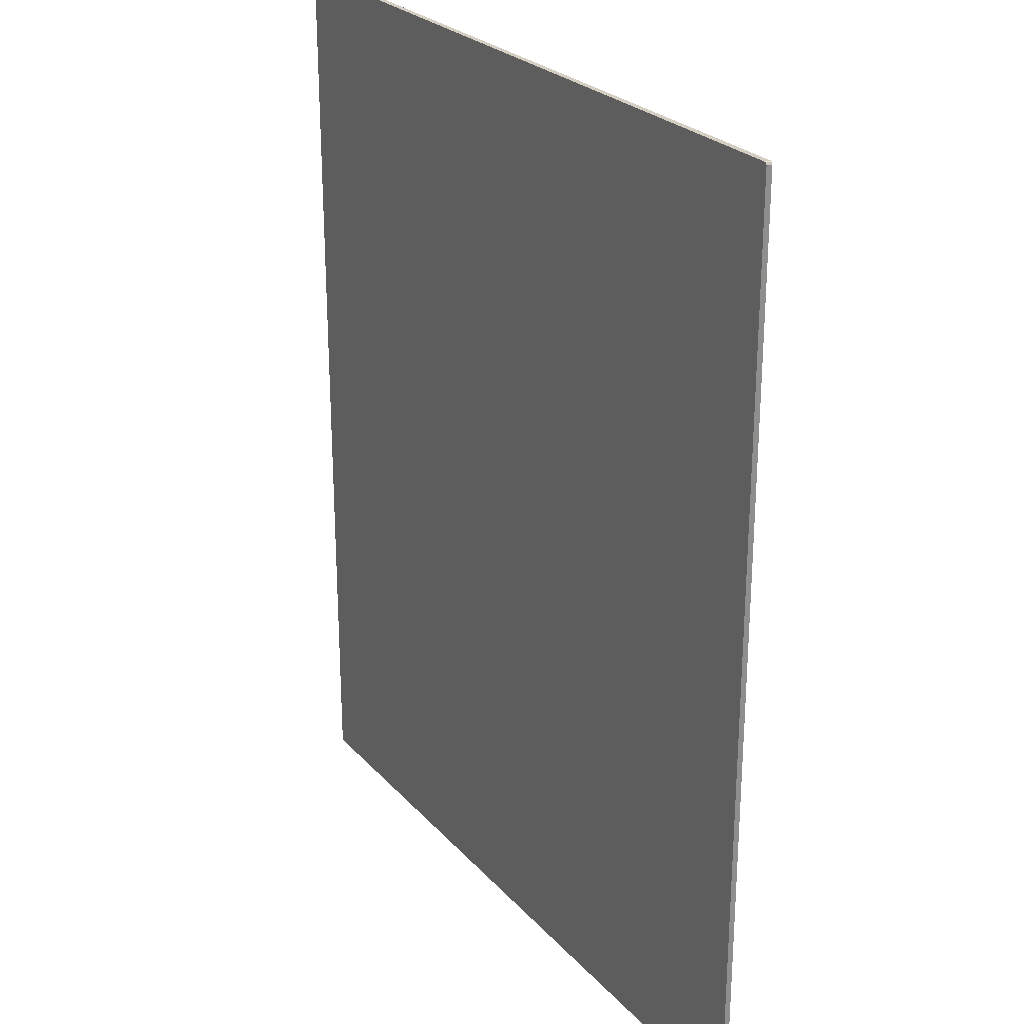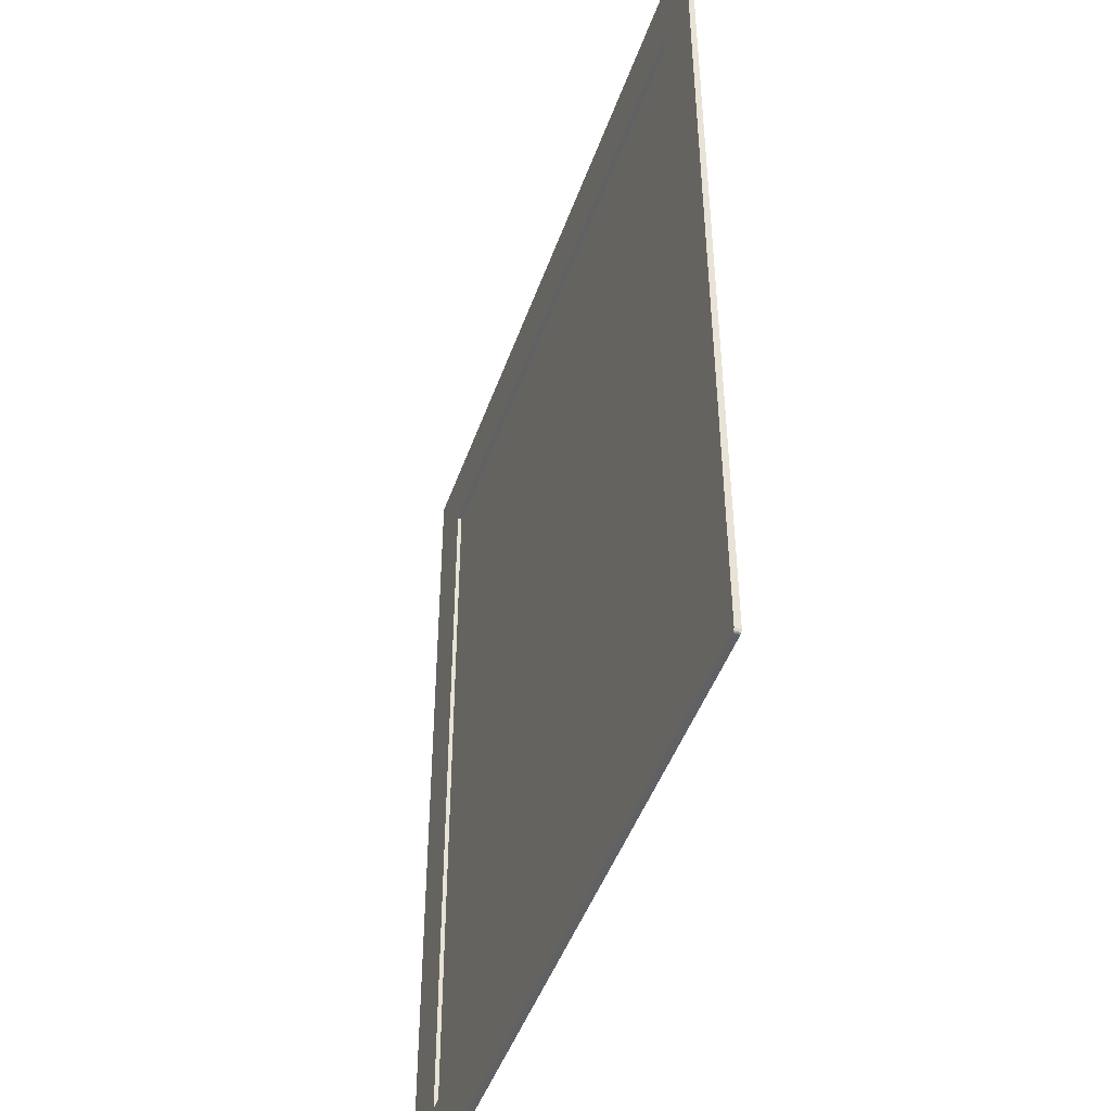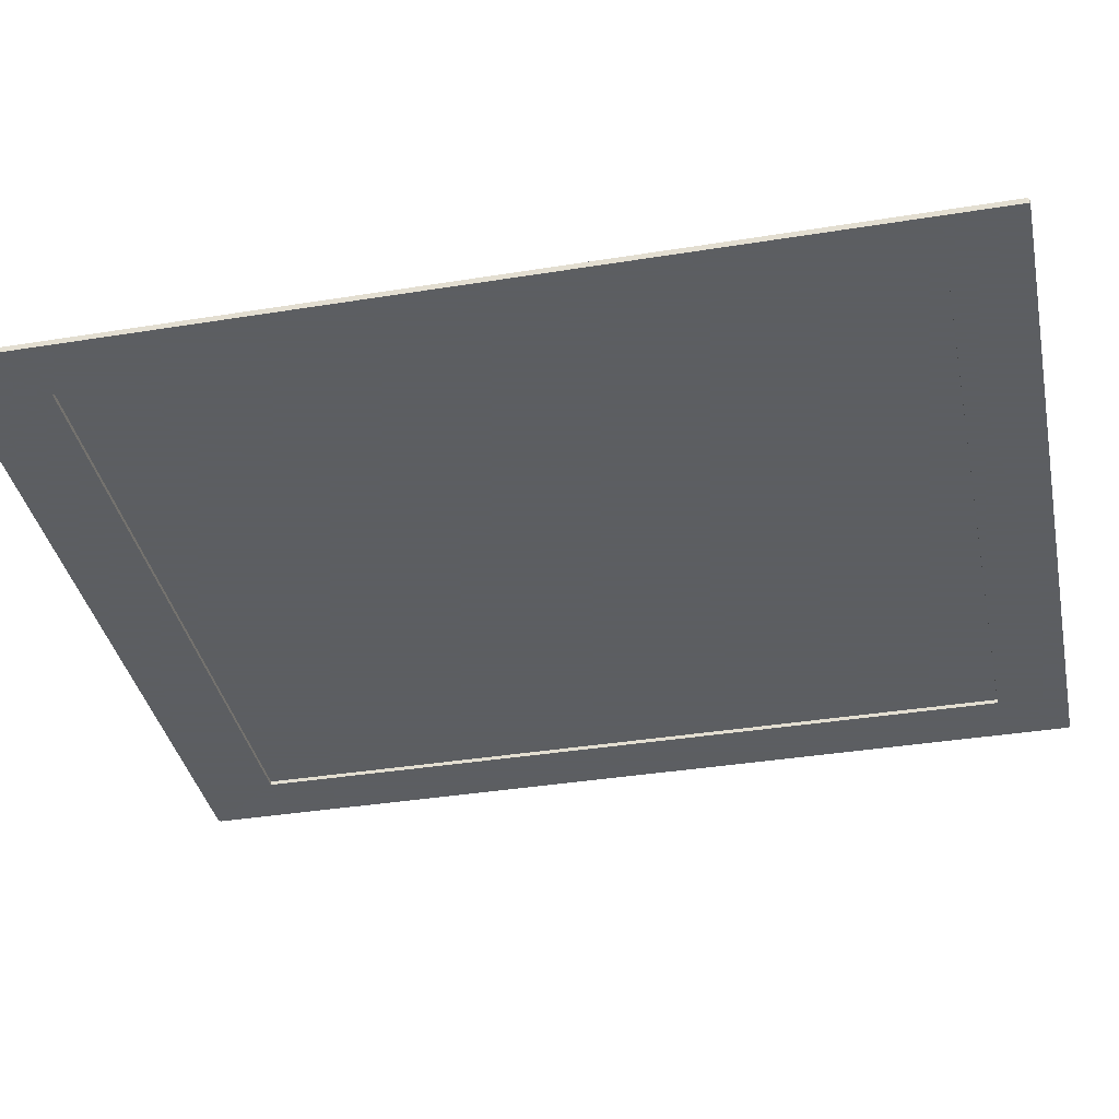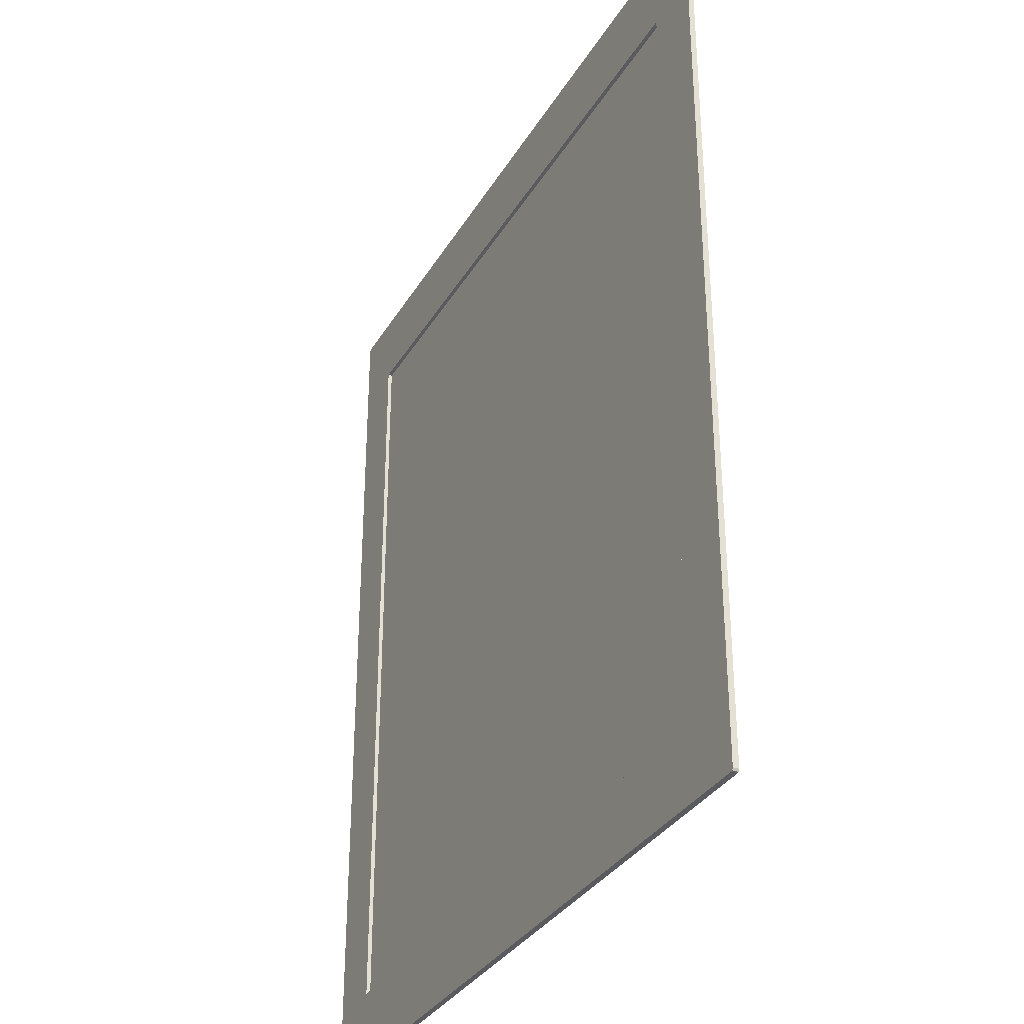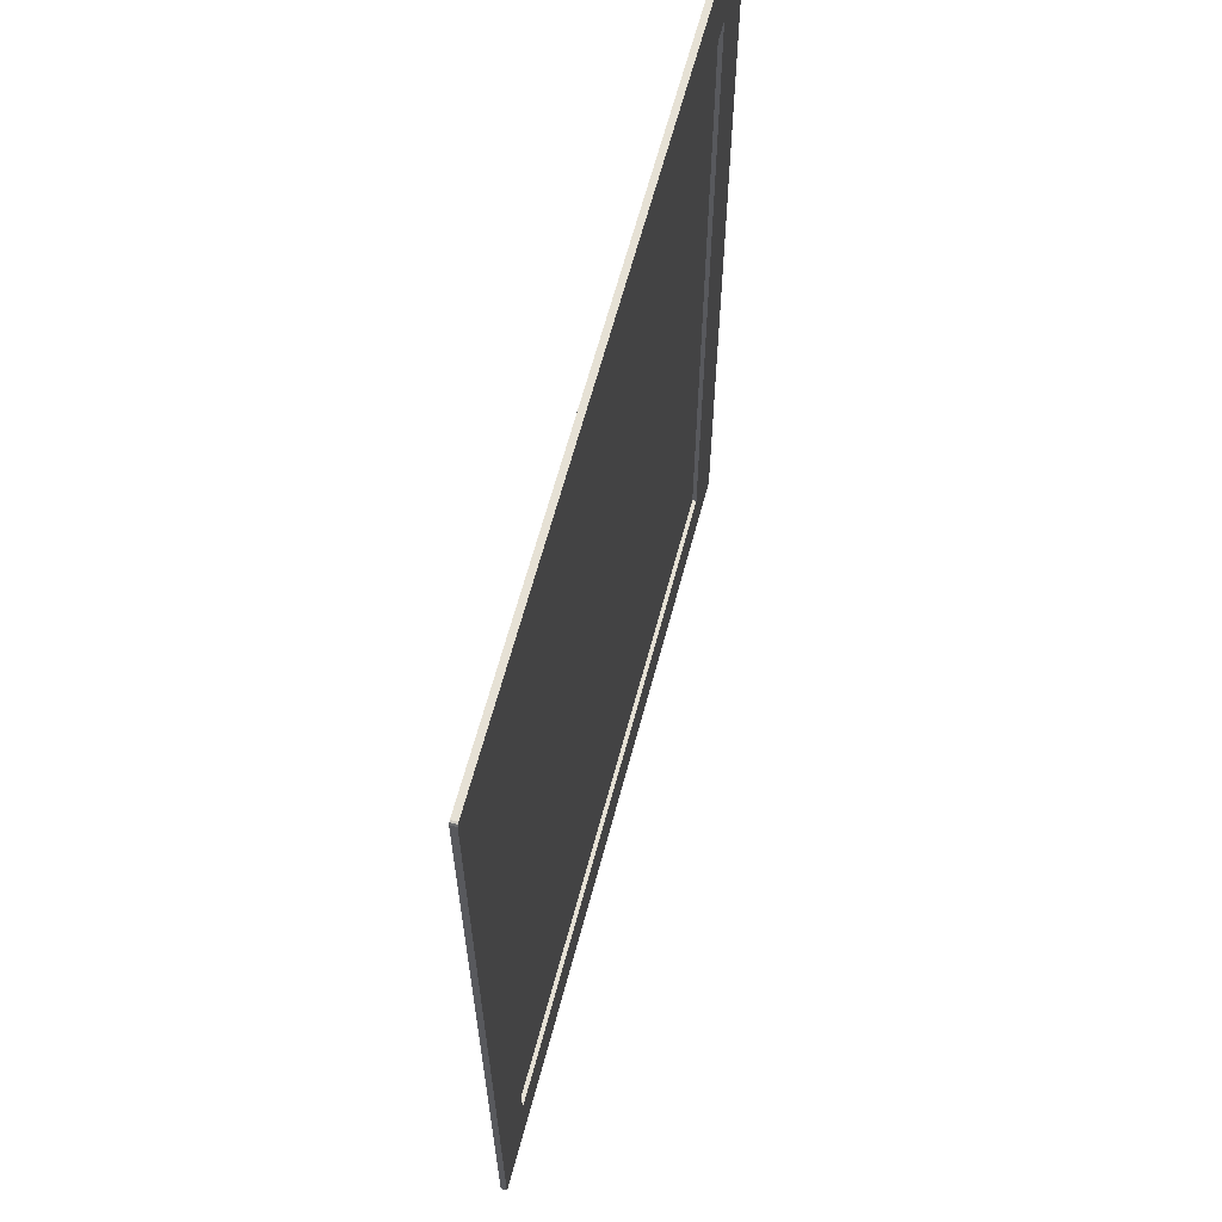
<metadata>
{"format":"obj","ext":"obj","renderer":"f3d","projection":"perspective","resolution":1024,"background":"white","views":[{"elev":25.7,"azim":58.4,"up":"+Y"},{"elev":-46.7,"azim":-109.0,"up":"+Y"},{"elev":-37.4,"azim":-78.3,"up":"+Z"},{"elev":-33.2,"azim":-116.4,"up":"+Y"},{"elev":64.2,"azim":104.9,"up":"+Y"}]}
</metadata>
<code>
o blocks-grass-pavement-24m_Plane.192
v -70.68 48.21 7.81
v -70.64 48.25 7.81
v -70.69 48.17 7.81
v -69.11 46.2 7.81
v -69.11 48.25 7.81
v -70.69 46.2 7.81
v -70.66 24.26 7.81
v -70.69 24.31 7.81
v -70.63 24.25 7.81
v -69.11 26.08 7.81
v -70.69 26.08 7.81
v -69.11 24.25 7.81
v -50.71 24.28 7.81
v -50.75 24.25 7.81
v -50.69 24.33 7.81
v -52.28 26.09 7.81
v -52.28 24.25 7.81
v -50.69 26.09 7.81
v -50.72 48.23 7.81
v -50.69 48.18 7.81
v -50.76 48.25 7.81
v -52.28 46.22 7.81
v -50.69 46.22 7.81
v -52.28 48.25 7.81
v -70.68 48.21 7.66
v -70.64 48.25 7.66
v -70.69 48.17 7.66
v -69.11 46.2 7.66
v -69.11 48.25 7.66
v -70.69 46.2 7.66
v -70.66 24.26 7.66
v -70.69 24.31 7.66
v -70.63 24.25 7.66
v -69.11 26.08 7.66
v -70.69 26.08 7.66
v -69.11 24.25 7.66
v -50.71 24.28 7.66
v -50.75 24.25 7.66
v -50.69 24.33 7.66
v -52.28 26.09 7.66
v -52.28 24.25 7.66
v -50.69 26.09 7.66
v -50.72 48.23 7.66
v -50.69 48.18 7.66
v -50.76 48.25 7.66
v -52.28 46.22 7.66
v -50.69 46.22 7.66
v -52.28 48.25 7.66
v -69.11 26.08 7.766
v -52.28 26.09 7.766
v -52.28 46.22 7.766
v -69.11 46.2 7.766
f 4 5 2
f 1 4 2
f 3 4 1
f 6 4 3
f 10 11 8
f 7 10 8
f 9 10 7
f 12 10 9
f 16 17 14
f 13 16 14
f 15 16 13
f 18 16 15
f 22 23 20
f 19 22 20
f 21 22 19
f 24 22 21
f 10 12 17 16
f 16 18 23 22
f 4 6 11 10
f 4 22 24 5
f 16 22 4 10
f 28 26 29
f 25 26 28
f 27 25 28
f 30 27 28
f 34 32 35
f 31 32 34
f 33 31 34
f 36 33 34
f 40 38 41
f 37 38 40
f 39 37 40
f 42 39 40
f 46 44 47
f 43 44 46
f 45 43 46
f 48 45 46
f 34 40 41 36
f 40 46 47 42
f 28 34 35 30
f 28 29 48 46
f 34 28 52 49
f 17 12 36 41
f 21 19 43 45
f 18 15 39 42
f 1 2 26 25
f 23 18 42 47
f 2 5 29 26
f 24 21 45 48
f 7 8 32 31
f 3 1 25 27
f 8 11 35 32
f 11 6 30 35
f 13 14 38 37
f 9 7 31 33
f 6 3 27 30
f 14 17 41 38
f 19 20 44 43
f 5 24 48 29
f 15 13 37 39
f 12 9 33 36
f 20 23 47 44
f 50 49 52 51
f 46 40 50 51
f 40 34 49 50
f 28 46 51 52

</code>
